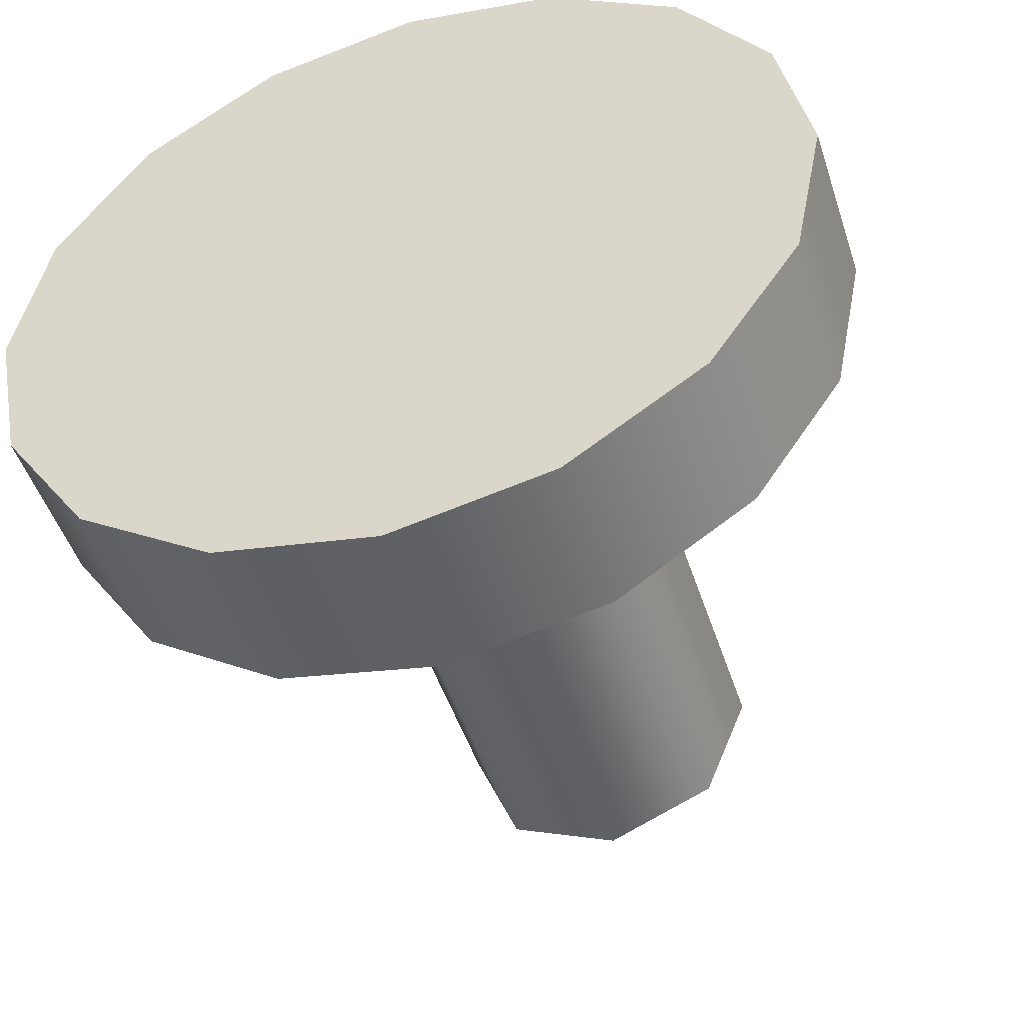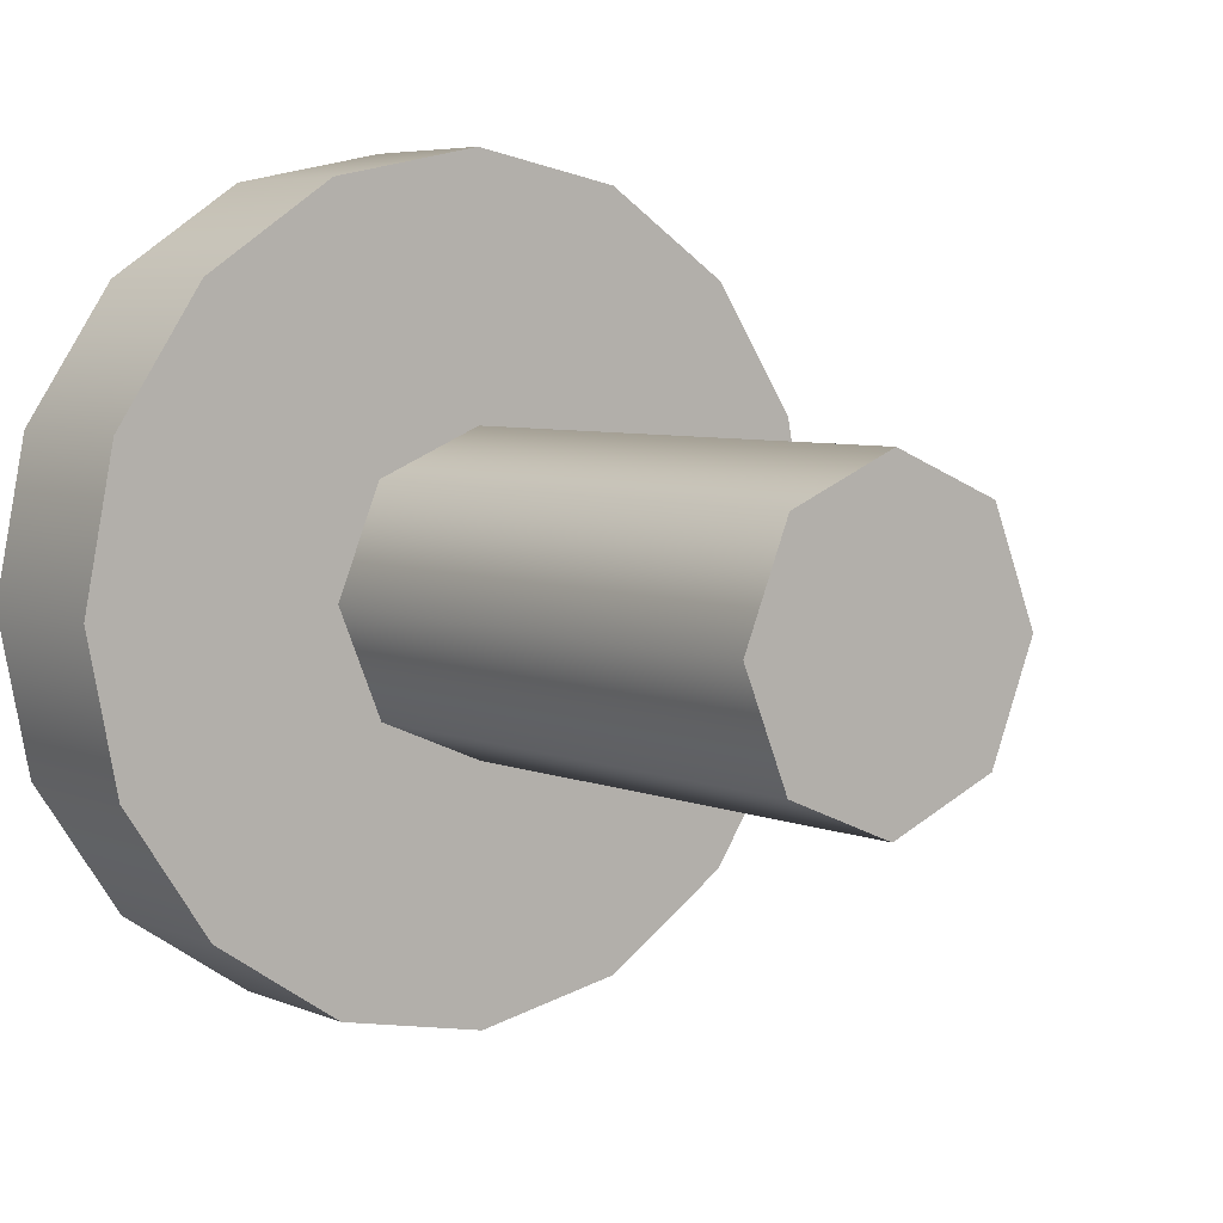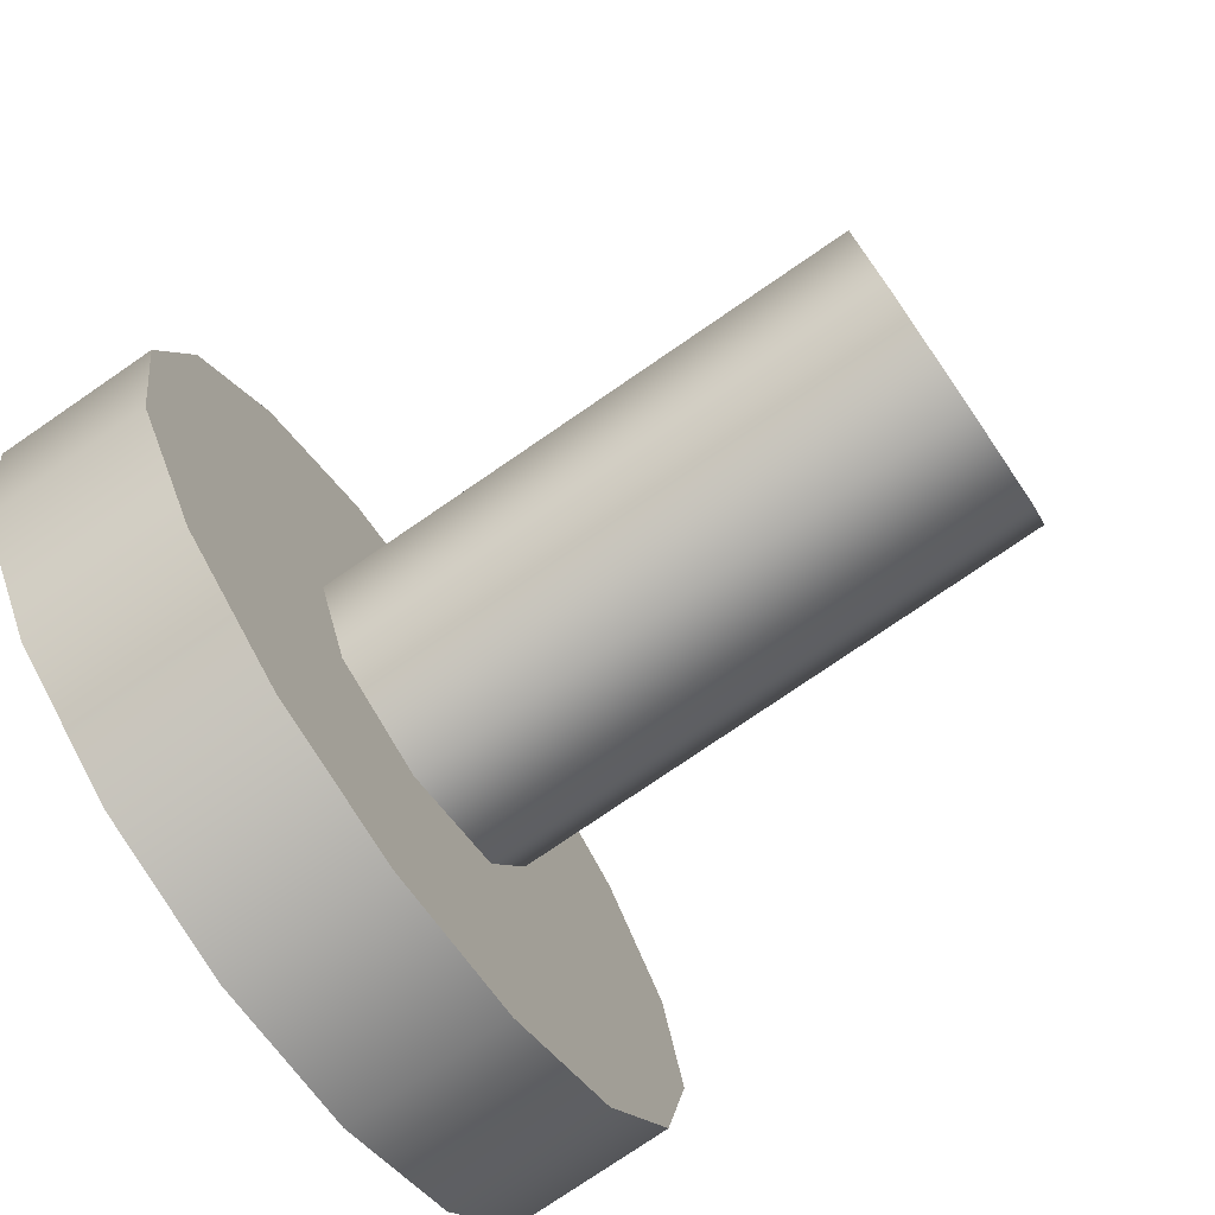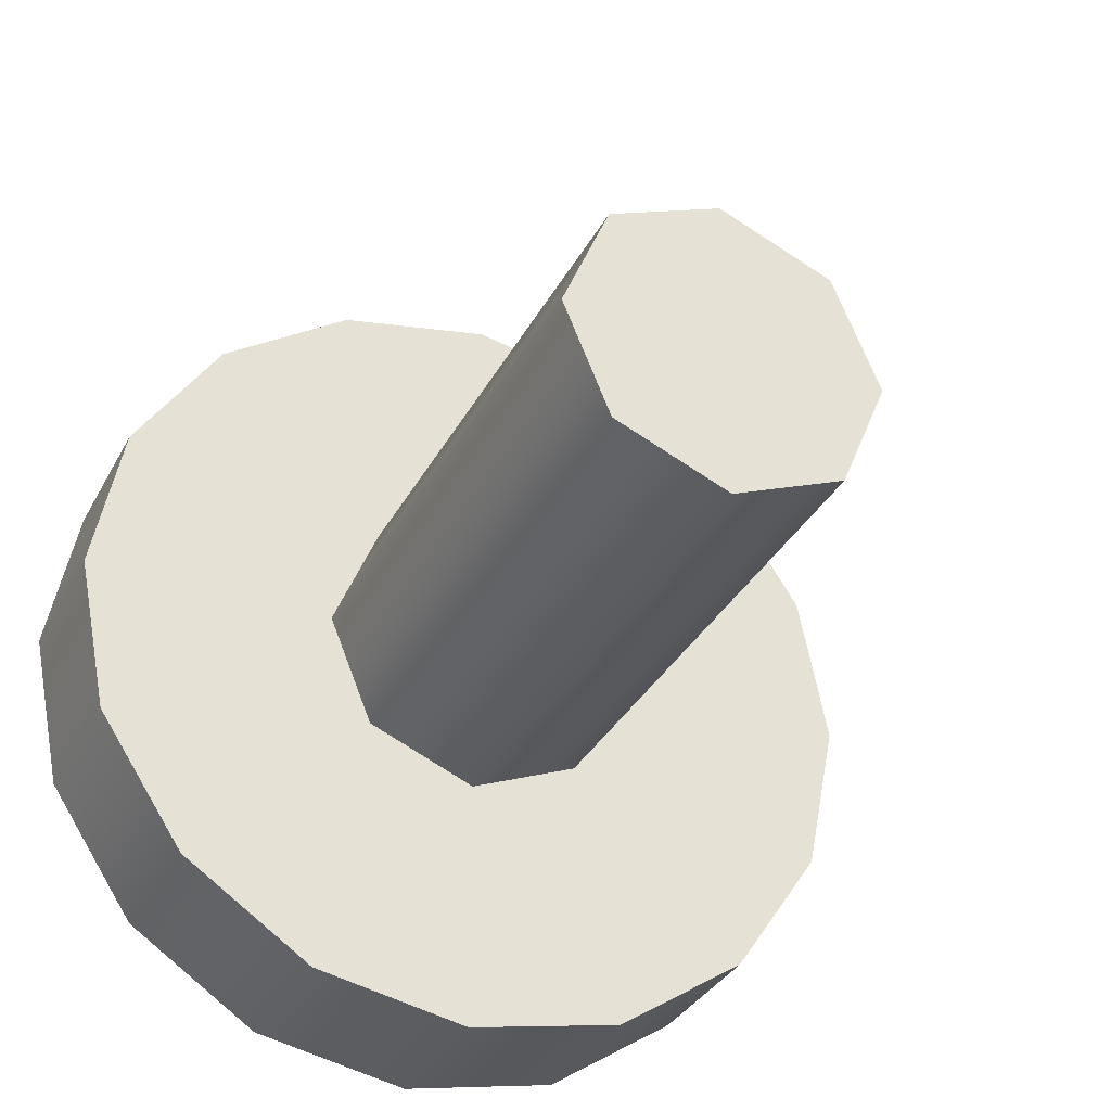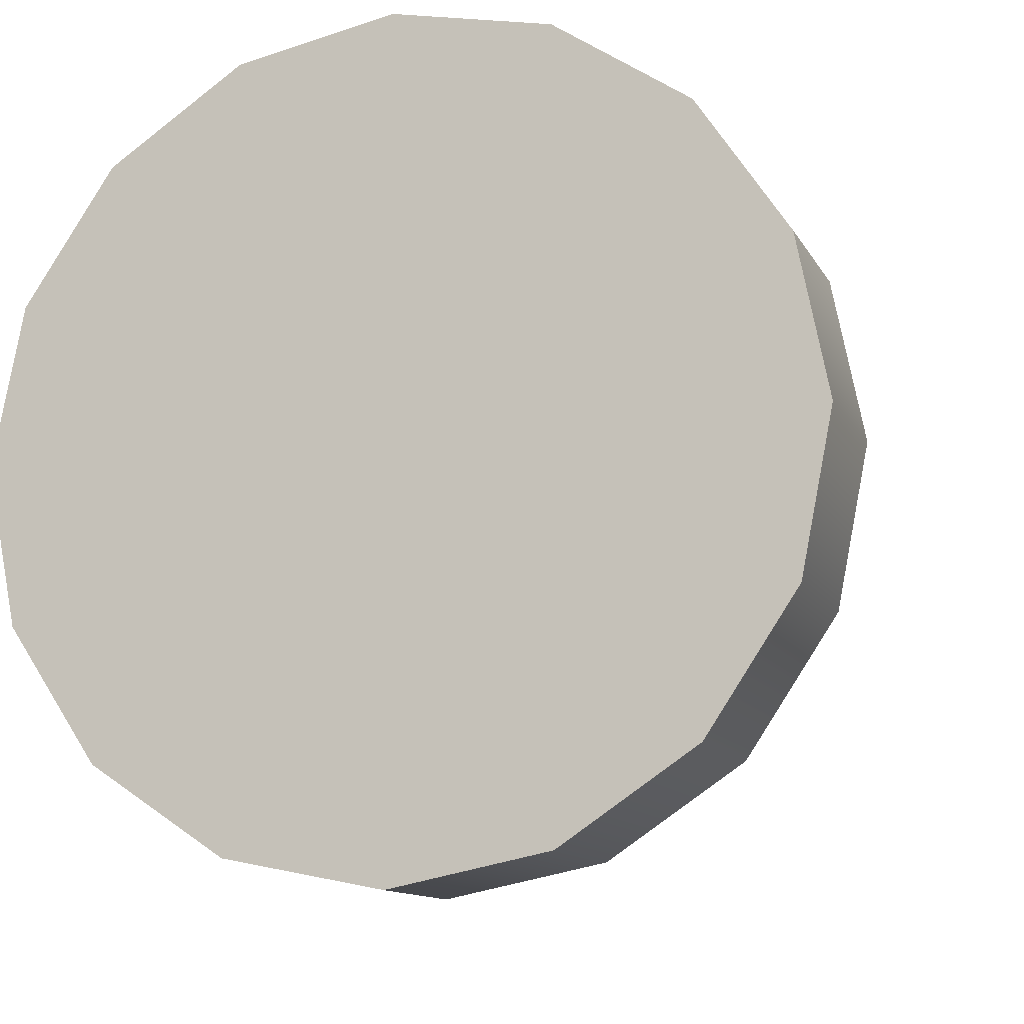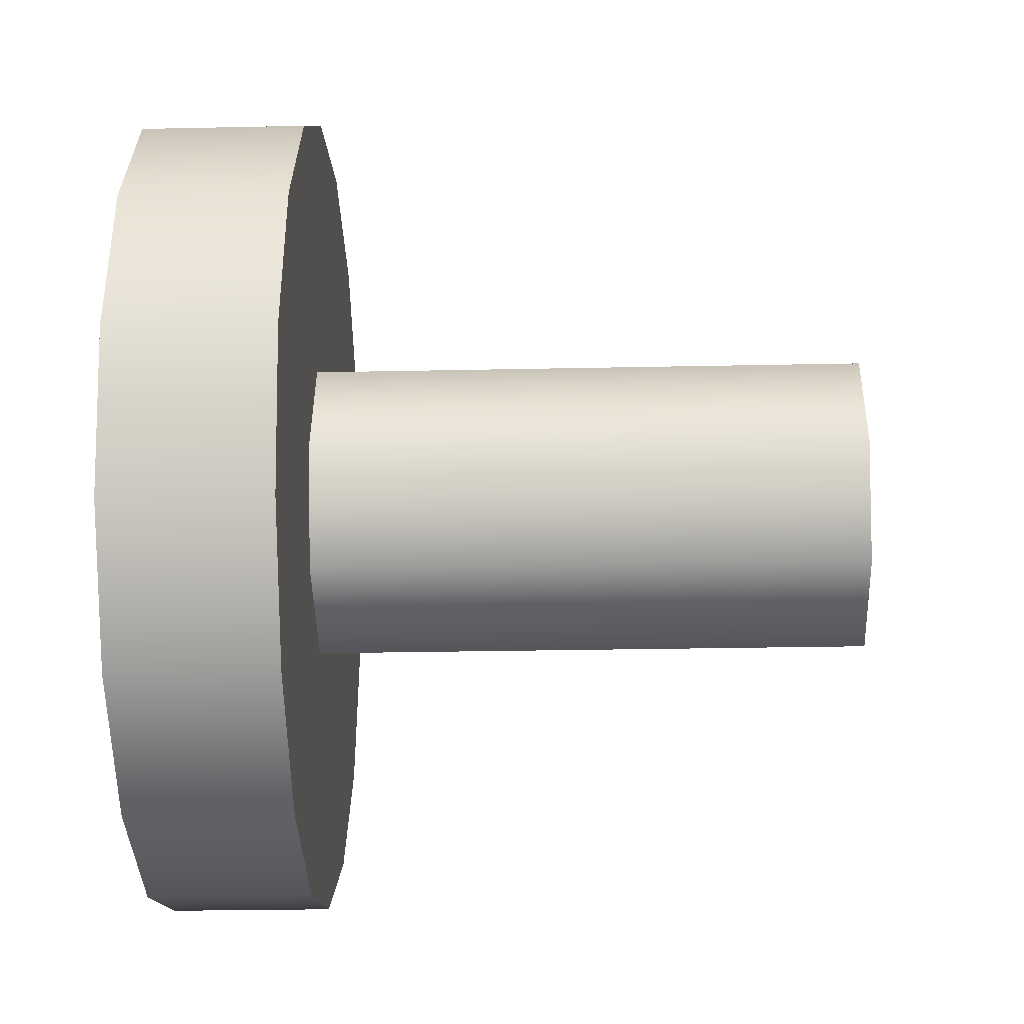
<metadata>
{"format":"obj","ext":"obj","renderer":"f3d","projection":"perspective","resolution":1024,"background":"white","views":[{"elev":-48.2,"azim":107.8,"up":"+Z"},{"elev":5.7,"azim":-128.3,"up":"+Y"},{"elev":-77.4,"azim":-145.6,"up":"+Y"},{"elev":-33.6,"azim":-114.4,"up":"+Y"},{"elev":-11.8,"azim":108.4,"up":"+Y"},{"elev":-25.0,"azim":-178.0,"up":"+Z"}]}
</metadata>
<code>
o roller.019_wheels2.008
v -1.36 0.02223 1.977
v -1.36 0.0892 1.949
v -1.014 0.0892 1.949
v -1.014 0.02223 1.977
v -1.36 0.1169 1.882
v -1.014 0.1169 1.882
v -1.36 0.0892 1.815
v -1.014 0.0892 1.815
v -1.36 0.02223 1.787
v -1.014 0.02223 1.787
v -1.36 -0.04475 1.815
v -1.014 -0.04475 1.815
v -1.36 -0.07249 1.882
v -1.014 -0.07249 1.882
v -1.36 -0.04475 1.949
v -1.014 -0.04475 1.949
v -0.9253 0.02168 2.132
v -0.9253 -0.0739 2.113
v -1.023 -0.0739 2.113
v -1.023 0.02168 2.132
v -0.9253 -0.1549 2.059
v -1.023 -0.1549 2.059
v -0.9253 -0.2091 1.978
v -1.023 -0.2091 1.978
v -0.9253 -0.2281 1.883
v -1.023 -0.2281 1.883
v -0.9253 -0.2091 1.787
v -1.023 -0.2091 1.787
v -0.9253 -0.1549 1.706
v -1.023 -0.1549 1.706
v -0.9253 -0.0739 1.652
v -1.023 -0.0739 1.652
v -0.9253 0.02168 1.633
v -1.023 0.02168 1.633
v -0.9253 0.1173 1.652
v -1.023 0.1173 1.652
v -0.9253 0.1983 1.706
v -1.023 0.1983 1.706
v -0.9253 0.2525 1.787
v -1.023 0.2525 1.787
v -0.9253 0.2715 1.883
v -1.023 0.2715 1.883
v -0.9253 0.2525 1.978
v -1.023 0.2525 1.978
v -0.9253 0.1983 2.059
v -1.023 0.1983 2.059
v -0.9253 0.1173 2.113
v -1.023 0.1173 2.113
v -1.023 0.02168 1.883
v -0.9253 0.02168 1.883
f 1 3 2
f 3 5 2
f 6 7 5
f 8 9 7
f 10 11 9
f 12 13 11
f 14 15 13
f 16 1 15
f 15 2 5
f 11 7 9
f 15 11 13
f 20 18 17
f 19 21 18
f 22 23 21
f 24 25 23
f 26 27 25
f 27 30 29
f 30 31 29
f 31 34 33
f 33 36 35
f 35 38 37
f 38 39 37
f 39 42 41
f 42 43 41
f 43 46 45
f 46 47 45
f 48 17 47
f 20 49 19
f 19 49 22
f 22 49 24
f 24 49 26
f 26 49 28
f 28 49 30
f 30 49 32
f 32 49 34
f 34 49 36
f 36 49 38
f 38 49 40
f 40 49 42
f 42 49 44
f 44 49 46
f 46 49 48
f 48 49 20
f 18 50 17
f 21 50 18
f 23 50 21
f 25 50 23
f 27 50 25
f 29 50 27
f 31 50 29
f 33 50 31
f 35 50 33
f 37 50 35
f 39 50 37
f 41 50 39
f 43 50 41
f 45 50 43
f 47 50 45
f 17 50 47
f 1 4 3
f 3 6 5
f 6 8 7
f 8 10 9
f 10 12 11
f 12 14 13
f 14 16 15
f 16 4 1
f 15 1 2
f 11 5 7
f 15 5 11
f 20 19 18
f 19 22 21
f 22 24 23
f 24 26 25
f 26 28 27
f 27 28 30
f 30 32 31
f 31 32 34
f 33 34 36
f 35 36 38
f 38 40 39
f 39 40 42
f 42 44 43
f 43 44 46
f 46 48 47
f 48 20 17

</code>
